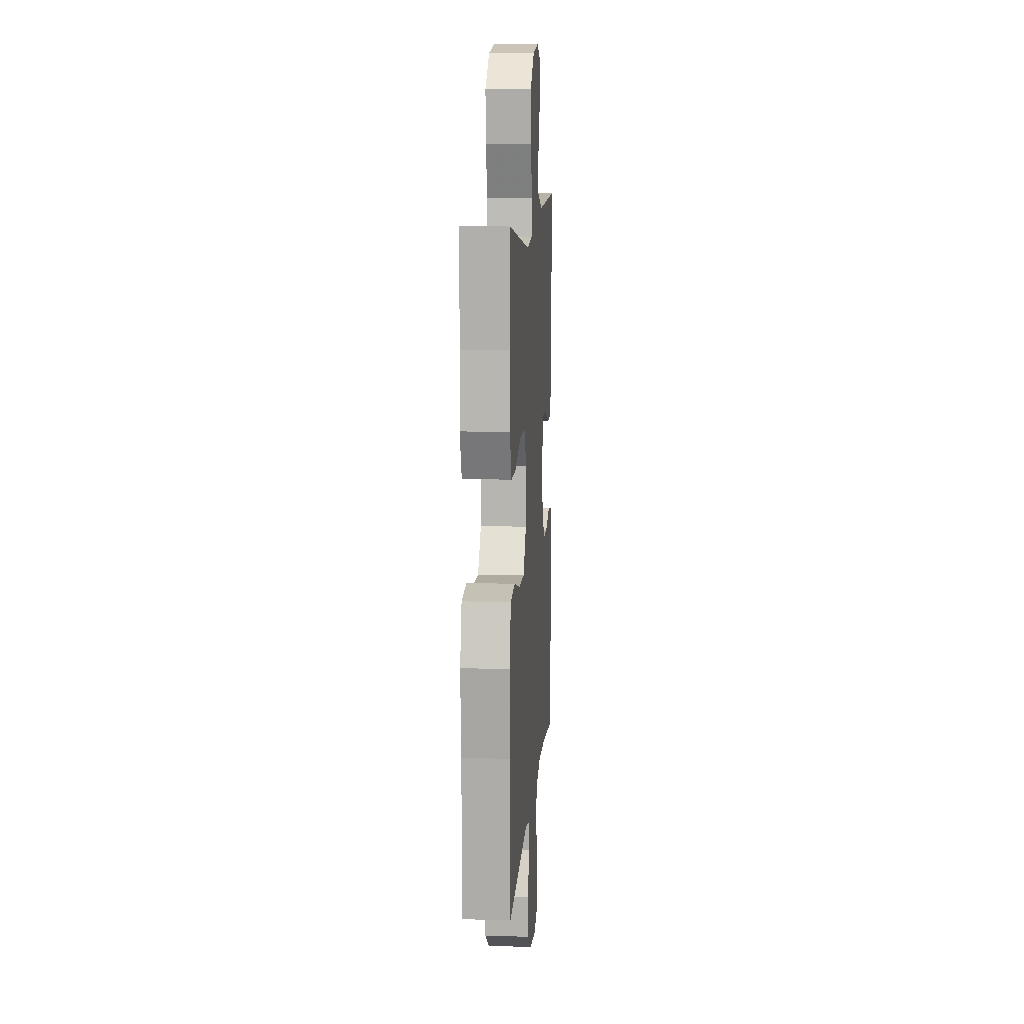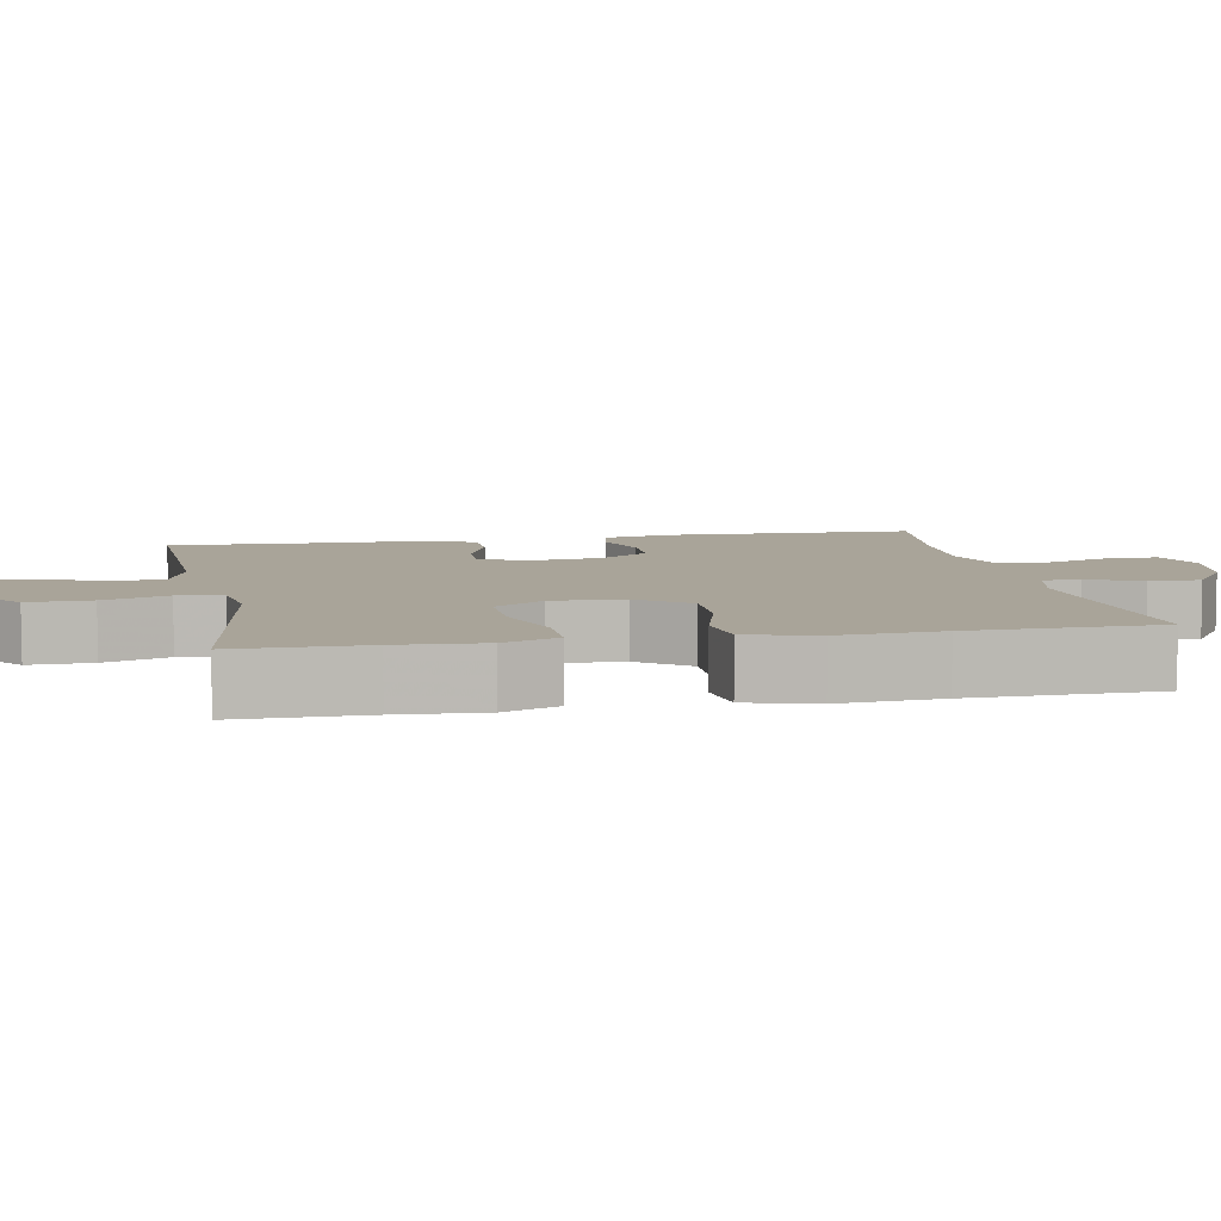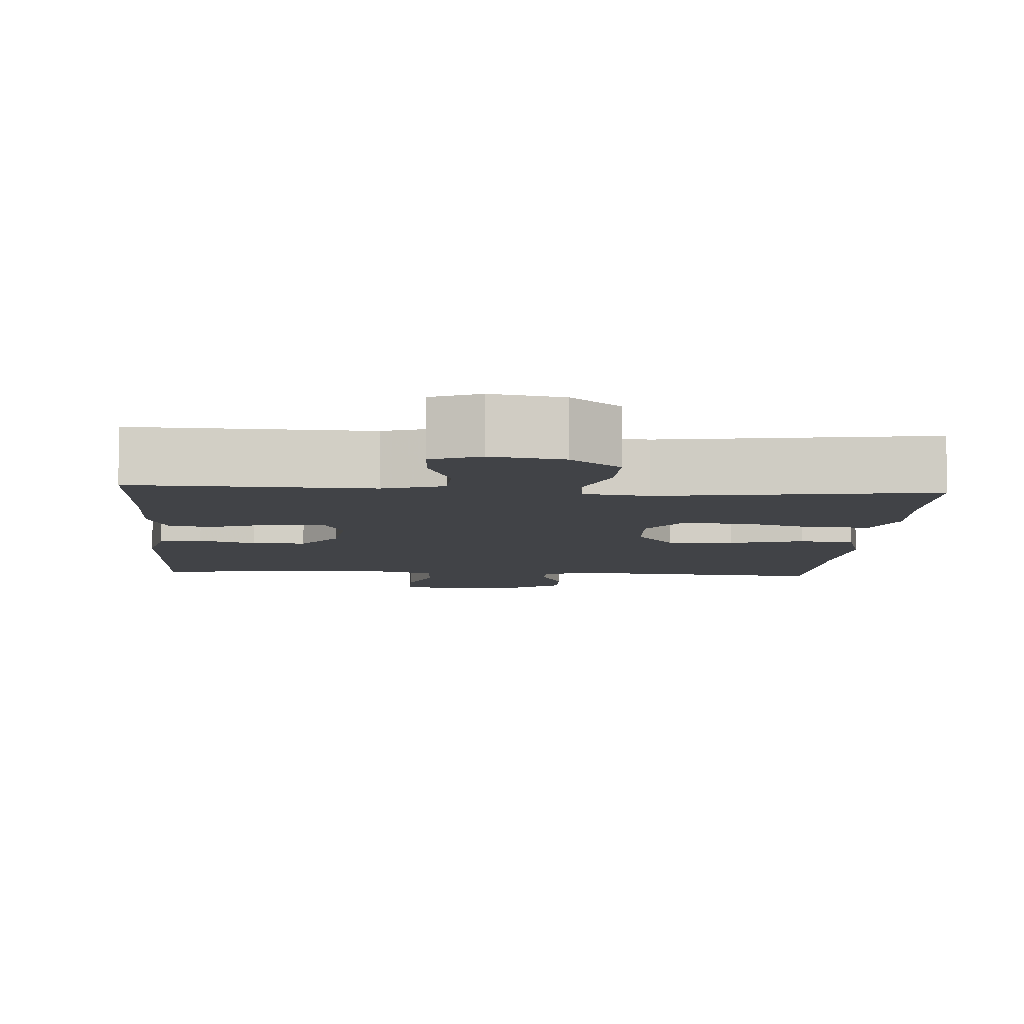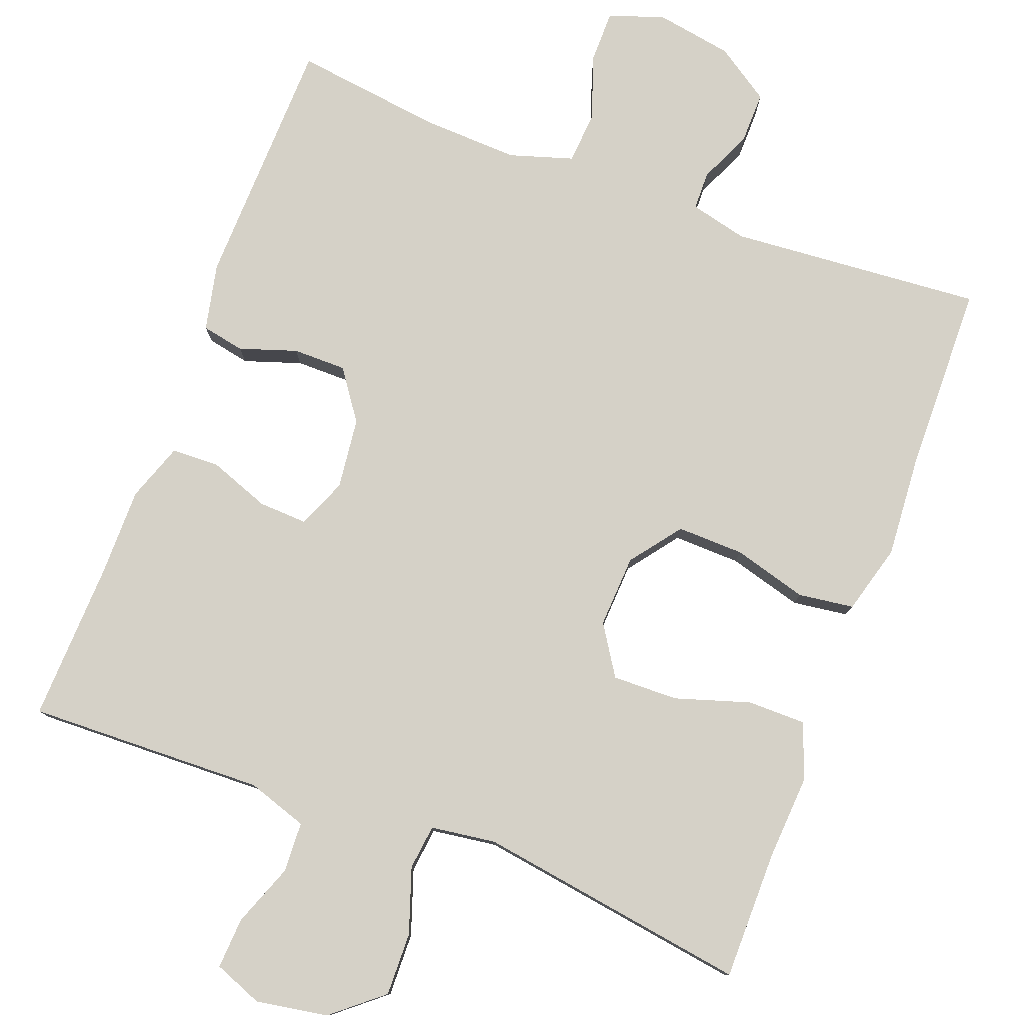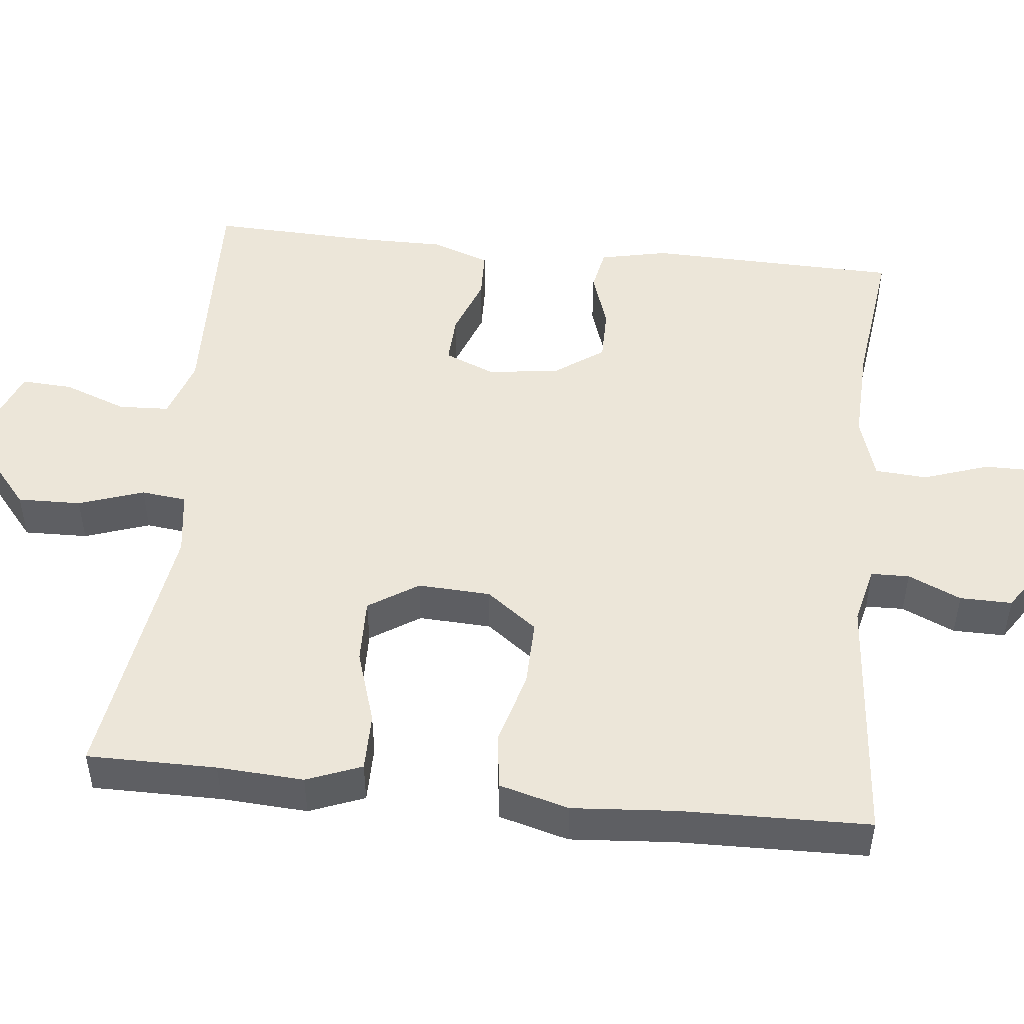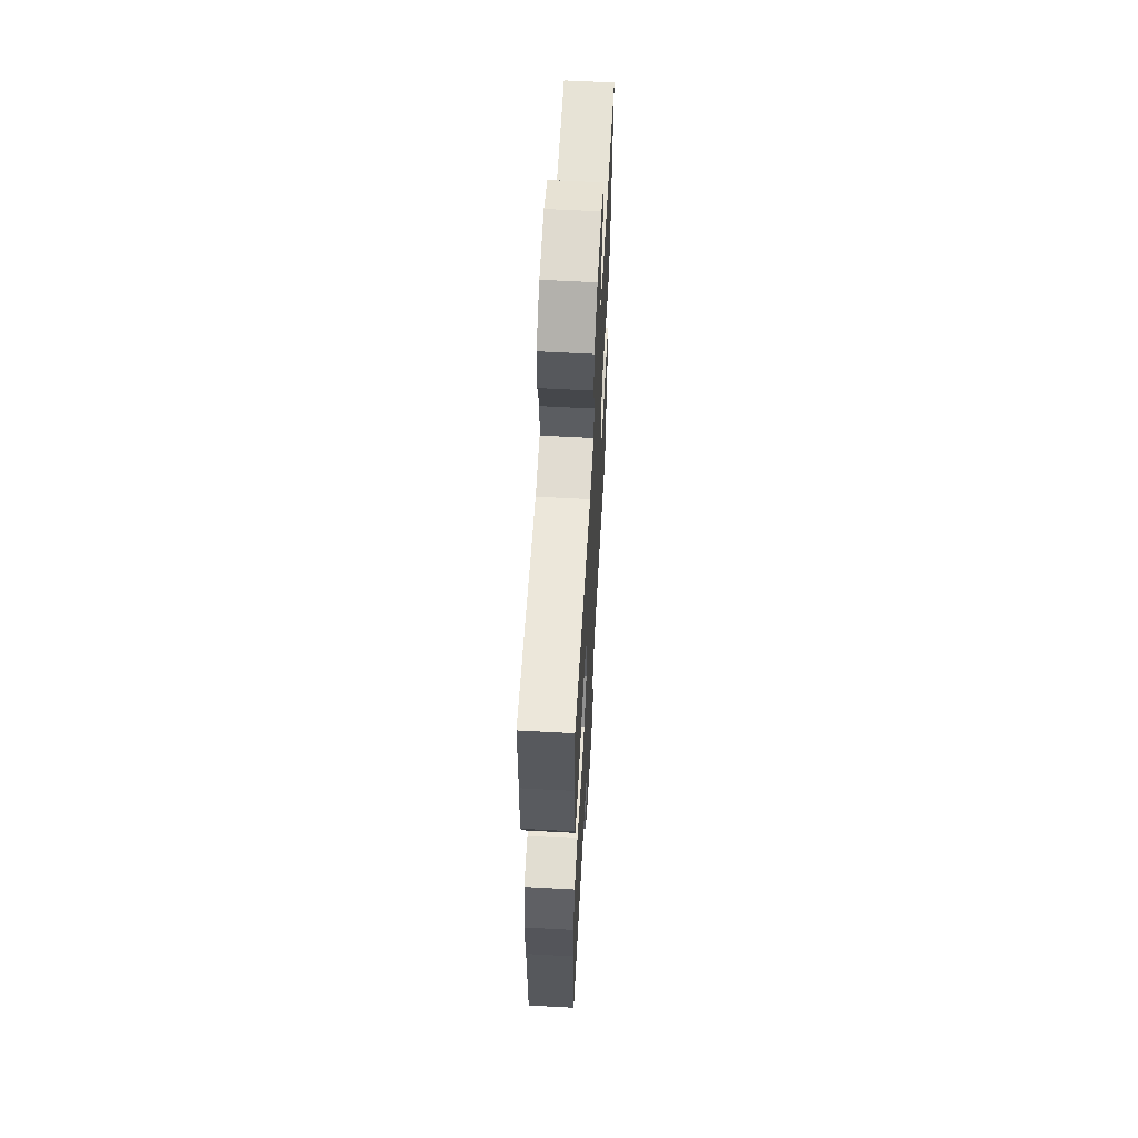
<metadata>
{"format":"obj","ext":"obj","renderer":"f3d","projection":"perspective","resolution":1024,"background":"white","views":[{"elev":11.0,"azim":94.3,"up":"+Z"},{"elev":7.2,"azim":79.2,"up":"+Y"},{"elev":-7.3,"azim":-3.9,"up":"+Y"},{"elev":79.1,"azim":20.7,"up":"+Y"},{"elev":48.9,"azim":96.0,"up":"+Y"},{"elev":60.9,"azim":93.2,"up":"+Z"}]}
</metadata>
<code>
v -0.5 0.07 0.5
v -0.312 0.07 0.494
v -0.189 0.07 0.49
v -0.11 0.07 0.516
v -0.107 0.07 0.582
v -0.138 0.07 0.664
v -0.142 0.07 0.731
v -0.078 0.07 0.756
v 0.016 0.07 0.74
v 0.082 0.07 0.685
v 0.08 0.07 0.602
v 0.051 0.07 0.517
v 0.058 0.07 0.458
v 0.143 0.07 0.446
v 0.5 0.07 0.5
v 0.5 0.07 0.331
v 0.507 0.07 0.218
v 0.479 0.07 0.146
v 0.403 0.07 0.146
v 0.305 0.07 0.177
v 0.219 0.07 0.179
v 0.177 0.07 0.114
v 0.182 0.07 0.019
v 0.232 0.07 -0.047
v 0.32 0.07 -0.045
v 0.417 0.07 -0.018
v 0.49 0.07 -0.028
v 0.515 0.07 -0.119
v 0.505 0.07 -0.254
v 0.5 0.07 -0.5
v 0.168 0.07 -0.473
v 0.093 0.07 -0.491
v 0.092 0.07 -0.541
v 0.123 0.07 -0.61
v 0.124 0.07 -0.678
v 0.053 0.07 -0.725
v -0.048 0.07 -0.742
v -0.12 0.07 -0.717
v -0.12 0.07 -0.649
v -0.091 0.07 -0.564
v -0.096 0.07 -0.496
v -0.179 0.07 -0.47
v -0.306 0.07 -0.475
v -0.5 0.07 -0.5
v -0.509 0.07 -0.169
v -0.49 0.07 -0.081
v -0.434 0.07 -0.07
v -0.359 0.07 -0.095
v -0.289 0.07 -0.095
v -0.243 0.07 -0.03
v -0.232 0.07 0.063
v -0.259 0.07 0.128
v -0.323 0.07 0.125
v -0.402 0.07 0.096
v -0.465 0.07 0.098
v -0.492 0.07 0.174
v -0.492 0.07 0.29
v -0.5 0 0.5
v -0.312 0 0.494
v -0.189 0 0.49
v -0.11 0 0.516
v -0.107 0 0.582
v -0.138 0 0.664
v -0.142 0 0.731
v -0.078 0 0.756
v 0.016 0 0.74
v 0.082 0 0.685
v 0.08 0 0.602
v 0.051 0 0.517
v 0.058 0 0.458
v 0.143 0 0.446
v 0.5 0 0.5
v 0.5 0 0.331
v 0.507 0 0.218
v 0.479 0 0.146
v 0.403 0 0.146
v 0.305 0 0.177
v 0.219 0 0.179
v 0.177 0 0.114
v 0.182 0 0.019
v 0.232 0 -0.047
v 0.32 0 -0.045
v 0.417 0 -0.018
v 0.49 0 -0.028
v 0.515 0 -0.119
v 0.505 0 -0.254
v 0.5 0 -0.5
v 0.168 0 -0.473
v 0.093 0 -0.491
v 0.092 0 -0.541
v 0.123 0 -0.61
v 0.124 0 -0.678
v 0.053 0 -0.725
v -0.048 0 -0.742
v -0.12 0 -0.717
v -0.12 0 -0.649
v -0.091 0 -0.564
v -0.096 0 -0.496
v -0.179 0 -0.47
v -0.306 0 -0.475
v -0.5 0 -0.5
v -0.509 0 -0.169
v -0.49 0 -0.081
v -0.434 0 -0.07
v -0.359 0 -0.095
v -0.289 0 -0.095
v -0.243 0 -0.03
v -0.232 0 0.063
v -0.259 0 0.128
v -0.323 0 0.125
v -0.402 0 0.096
v -0.465 0 0.098
v -0.492 0 0.174
v -0.492 0 0.29
f 55 56 57
f 54 55 57
f 53 54 57
f 1 2 3
f 57 1 3
f 53 57 3
f 52 53 3
f 51 52 3 4
f 50 51 4
f 46 47 48
f 45 46 48
f 44 45 48
f 43 44 48
f 42 43 48 49
f 41 42 49 50
f 38 39 40
f 37 38 40
f 36 37 40
f 35 36 40
f 34 35 40
f 33 34 40
f 32 33 40 41
f 41 50 4
f 32 41 4
f 31 32 4
f 27 28 29
f 26 27 29
f 25 26 29
f 29 30 31
f 25 29 31
f 24 25 31
f 18 19 20
f 17 18 20
f 16 17 20
f 16 20 21
f 15 16 21
f 14 15 21
f 13 14 21 22
f 10 11 12
f 9 10 12
f 8 9 12
f 7 8 12
f 6 7 12
f 5 6 12
f 5 12 13
f 13 22 23
f 5 13 23
f 4 5 23
f 23 24 31
f 4 23 31
f 114 113 112
f 114 112 111
f 114 111 110
f 60 59 58
f 60 58 114
f 60 114 110
f 60 110 109
f 61 60 109 108
f 61 108 107
f 105 104 103
f 105 103 102
f 105 102 101
f 105 101 100
f 106 105 100 99
f 107 106 99 98
f 97 96 95
f 97 95 94
f 97 94 93
f 97 93 92
f 97 92 91
f 97 91 90
f 98 97 90 89
f 61 107 98
f 61 98 89
f 61 89 88
f 86 85 84
f 86 84 83
f 86 83 82
f 88 87 86
f 88 86 82
f 88 82 81
f 77 76 75
f 77 75 74
f 77 74 73
f 78 77 73
f 78 73 72
f 78 72 71
f 79 78 71 70
f 69 68 67
f 69 67 66
f 69 66 65
f 69 65 64
f 69 64 63
f 69 63 62
f 70 69 62
f 80 79 70
f 80 70 62
f 80 62 61
f 88 81 80
f 88 80 61
f 1 58 59 2
f 2 59 60 3
f 3 60 61 4
f 4 61 62 5
f 5 62 63 6
f 6 63 64 7
f 7 64 65 8
f 8 65 66 9
f 9 66 67 10
f 10 67 68 11
f 11 68 69 12
f 12 69 70 13
f 13 70 71 14
f 14 71 72 15
f 15 72 73 16
f 16 73 74 17
f 17 74 75 18
f 18 75 76 19
f 19 76 77 20
f 20 77 78 21
f 21 78 79 22
f 22 79 80 23
f 23 80 81 24
f 24 81 82 25
f 25 82 83 26
f 26 83 84 27
f 27 84 85 28
f 28 85 86 29
f 29 86 87 30
f 30 87 88 31
f 31 88 89 32
f 32 89 90 33
f 33 90 91 34
f 34 91 92 35
f 35 92 93 36
f 36 93 94 37
f 37 94 95 38
f 38 95 96 39
f 39 96 97 40
f 40 97 98 41
f 41 98 99 42
f 42 99 100 43
f 43 100 101 44
f 44 101 102 45
f 45 102 103 46
f 46 103 104 47
f 47 104 105 48
f 48 105 106 49
f 49 106 107 50
f 50 107 108 51
f 51 108 109 52
f 52 109 110 53
f 53 110 111 54
f 54 111 112 55
f 55 112 113 56
f 56 113 114 57
f 57 114 58 1

</code>
